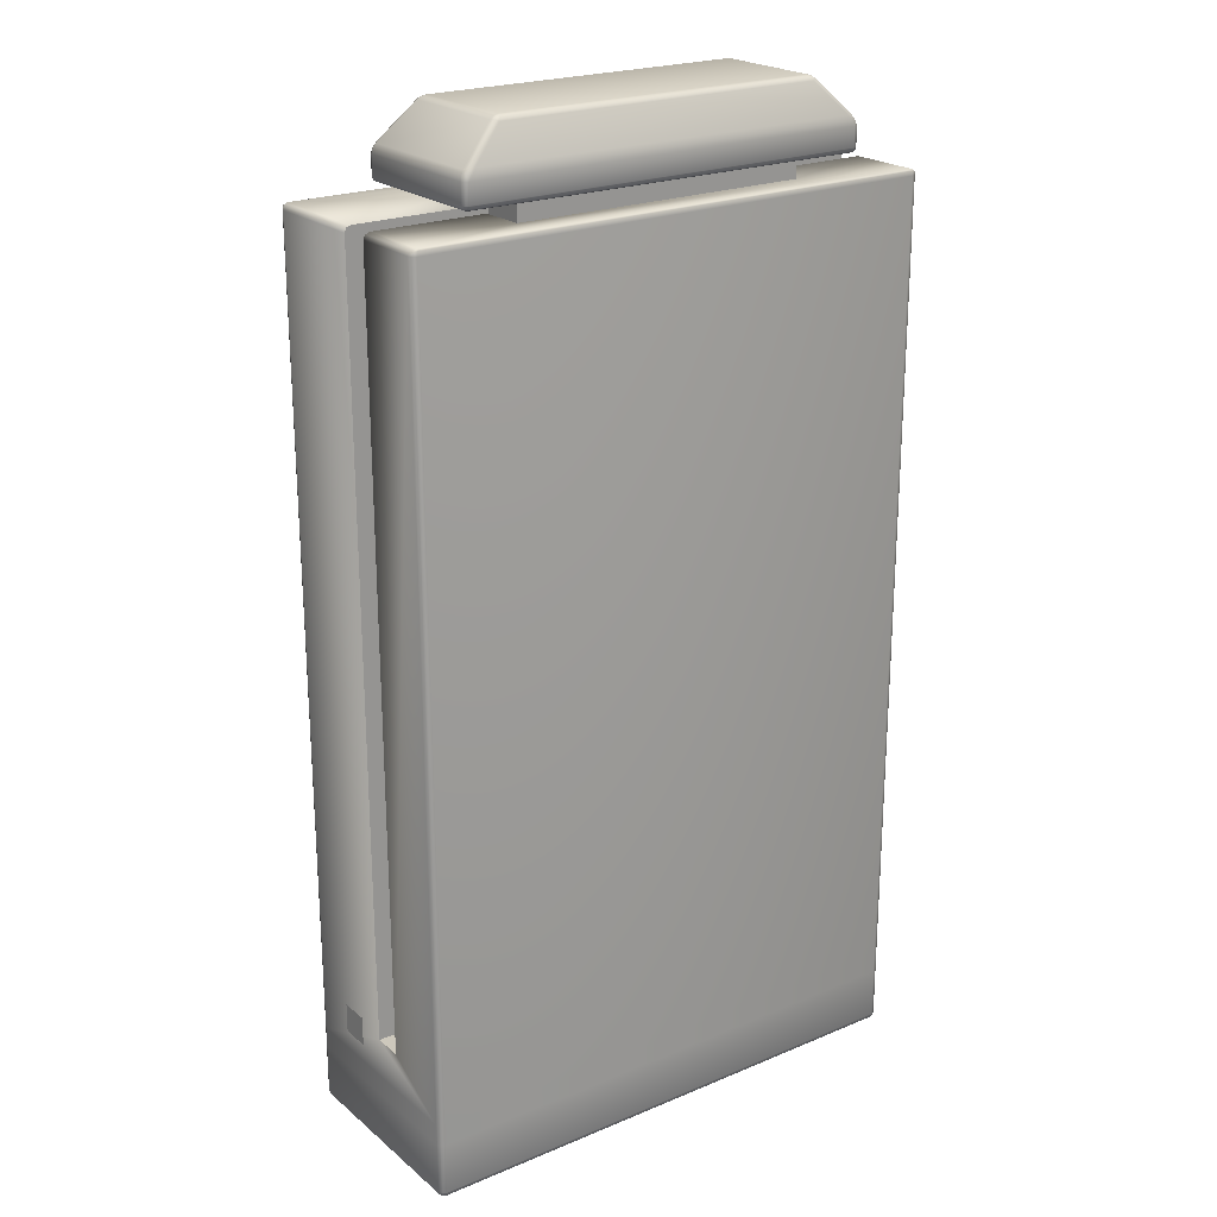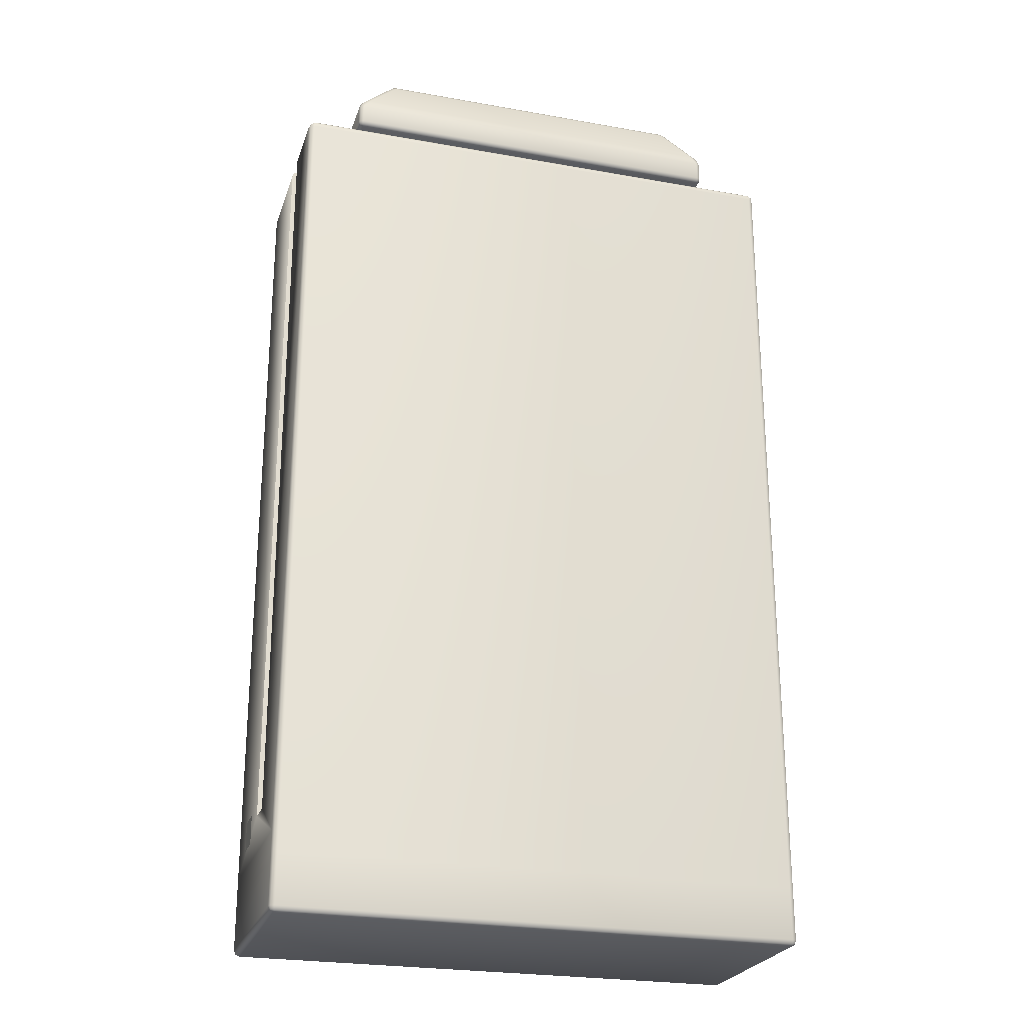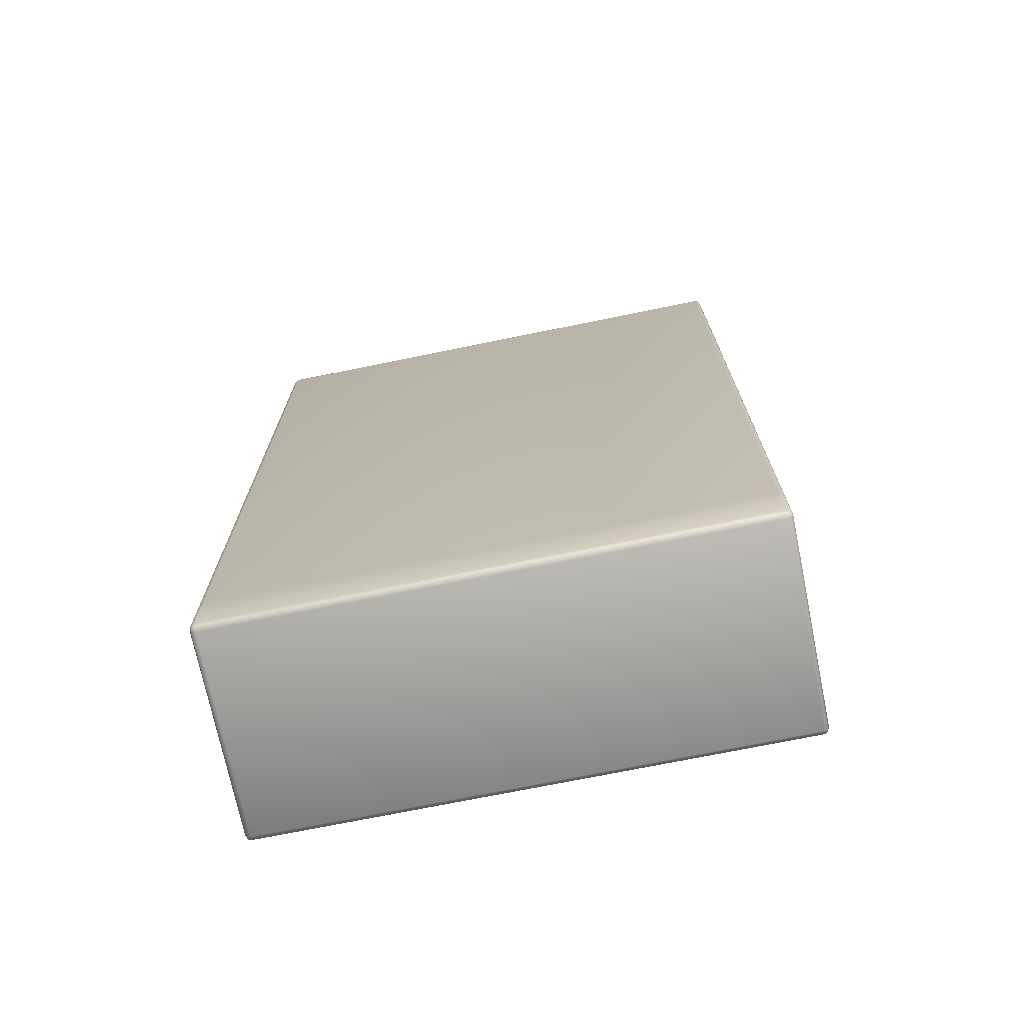
<metadata>
{"format":"obj","ext":"obj","renderer":"f3d","projection":"perspective","resolution":1024,"background":"white","views":[{"elev":22.2,"azim":144.1,"up":"+Y"},{"elev":-24.7,"azim":163.7,"up":"+Y"},{"elev":-72.2,"azim":-168.5,"up":"+Y"}]}
</metadata>
<code>
o d2
v -0.25 0.2 0.1
v 0.1976 0.2 0.03
v -0.25 1.531 0.1
v -0.25 0.2 -0.1
v 0.1976 0.2 -0.03
v -0.1976 0.2 0.03
v -0.25 1.531 -0.1
v 0.25 0.2 0.1
v -0.1976 0.2 -0.03
v 0.25 1.531 0.1
v 0.25 0.2 -0.1
v 0.25 1.531 -0.1
v 0.25 1.531 0.03
v 0.25 1.531 -0.03
v 0.25 0.2 0.03
v 0.25 0.2 -0.03
v 0.1976 1.531 0.03
v 0.1976 1.531 -0.03
v -0.25 1.531 -0.03
v -0.25 1.531 0.03
v -0.25 0.2 0.03
v -0.25 0.2 -0.03
v -0.1976 1.531 -0.03
v -0.1976 1.531 0.03
f 4 19 7
f 3 21 1
f 7 11 4
f 8 13 10
f 11 14 16
f 10 1 8
f 11 5 6
f 18 7 23
f 2 18 17
f 5 14 18
f 2 13 15
f 9 19 22
f 6 23 9
f 21 24 6
f 4 22 19
f 3 20 21
f 7 12 11
f 8 15 13
f 11 12 14
f 10 3 1
f 22 4 11
f 11 16 5
f 2 15 8
f 2 8 1
f 1 21 6
f 9 22 11
f 2 1 6
f 6 9 11
f 5 2 6
f 24 20 3
f 3 10 13
f 3 13 17
f 24 3 17
f 18 14 12
f 24 17 18
f 7 19 23
f 23 24 18
f 18 12 7
f 2 5 18
f 5 16 14
f 2 17 13
f 9 23 19
f 6 24 23
f 21 20 24
o m
v -0.35 1.54 0.1161
v -0.3411 1.531 0.1161
v -0.3411 1.54 0.125
v -0.3474 1.534 0.1161
v -0.3462 1.535 0.1212
v -0.3411 1.534 0.1224
v -0.3474 1.54 0.1224
v -0.35 1.54 -0.1161
v -0.3411 1.54 -0.125
v -0.3411 1.531 -0.1161
v -0.3474 1.54 -0.1224
v -0.3462 1.535 -0.1212
v -0.3411 1.534 -0.1224
v -0.3474 1.534 -0.1161
v 0.35 1.54 0.1161
v 0.3411 1.54 0.125
v 0.3411 1.531 0.1161
v 0.3474 1.54 0.1224
v 0.3462 1.535 0.1212
v 0.3411 1.534 0.1224
v 0.3474 1.534 0.1161
v 0.35 1.54 -0.1161
v 0.3411 1.531 -0.1161
v 0.3411 1.54 -0.125
v 0.3474 1.534 -0.1161
v 0.3462 1.535 -0.1212
v 0.3411 1.534 -0.1224
v 0.3474 1.54 -0.1224
v -0.3293 1.589 0.122
v -0.3437 1.587 0.1135
v -0.35 1.572 0.1161
v -0.3411 1.572 0.125
v -0.3375 1.59 0.1191
v -0.3444 1.581 0.1215
v -0.3482 1.58 0.1148
v -0.3474 1.572 0.1224
v -0.3352 1.581 0.1241
v -0.3411 1.572 -0.125
v -0.35 1.572 -0.1161
v -0.3437 1.587 -0.1135
v -0.3293 1.589 -0.122
v -0.3474 1.572 -0.1224
v -0.3444 1.581 -0.1215
v -0.3482 1.58 -0.1148
v -0.3375 1.59 -0.1191
v -0.3352 1.581 -0.1241
v 0.35 1.572 -0.1161
v 0.3411 1.572 -0.125
v 0.3293 1.589 -0.122
v 0.3437 1.587 -0.1135
v 0.3474 1.572 -0.1224
v 0.3444 1.581 -0.1215
v 0.3352 1.581 -0.1241
v 0.3375 1.59 -0.1191
v 0.3482 1.58 -0.1148
v 0.3293 1.589 0.122
v 0.3411 1.572 0.125
v 0.35 1.572 0.1161
v 0.3437 1.587 0.1135
v 0.3352 1.581 0.1241
v 0.3444 1.581 0.1215
v 0.3474 1.572 0.1224
v 0.3482 1.58 0.1148
v 0.3375 1.59 0.1191
v -0.2761 1.643 0.103
v -0.2711 1.651 0.09108
v -0.2863 1.645 0.09305
v -0.2736 1.649 0.09827
v -0.2787 1.648 0.09727
v -0.2792 1.649 0.09207
v -0.2823 1.645 0.09939
v -0.2711 1.651 -0.09108
v -0.2761 1.643 -0.103
v -0.2863 1.645 -0.09305
v -0.2736 1.649 -0.09827
v -0.2787 1.648 -0.09727
v -0.2823 1.645 -0.09939
v -0.2792 1.649 -0.09207
v 0.2711 1.651 -0.09108
v 0.2863 1.645 -0.09305
v 0.2761 1.643 -0.103
v 0.2792 1.649 -0.09207
v 0.2787 1.648 -0.09727
v 0.2823 1.645 -0.09939
v 0.2736 1.649 -0.09827
v 0.2863 1.645 0.09305
v 0.2711 1.651 0.09108
v 0.2761 1.643 0.103
v 0.2792 1.649 0.09207
v 0.2787 1.648 0.09727
v 0.2736 1.649 0.09827
v 0.2823 1.645 0.09939
v -0.2 0.2089 0.04108
v -0.1911 0.2 0.04108
v -0.1911 0.2089 0.05
v -0.1974 0.2026 0.04108
v -0.1962 0.2038 0.04623
v -0.1911 0.2026 0.04739
v -0.1974 0.2089 0.04739
v -0.2 1.531 0.04108
v -0.1911 1.531 0.05
v -0.1974 1.531 0.04739
v -0.2 0.2089 -0.04108
v -0.1911 0.2089 -0.05
v -0.1911 0.2 -0.04108
v -0.1974 0.2089 -0.04739
v -0.1962 0.2038 -0.04623
v -0.1911 0.2026 -0.04739
v -0.1974 0.2026 -0.04108
v -0.1911 1.531 -0.05
v -0.2 1.531 -0.04108
v -0.1974 1.531 -0.04739
v 0.1911 0.2 0.04108
v 0.2 0.2089 0.04108
v 0.1911 0.2089 0.05
v 0.1974 0.2026 0.04108
v 0.1962 0.2038 0.04623
v 0.1974 0.2089 0.04739
v 0.1911 0.2026 0.04739
v 0.1911 1.531 0.05
v 0.2 1.531 0.04108
v 0.1974 1.531 0.04739
v 0.1911 0.2089 -0.05
v 0.2 0.2089 -0.04108
v 0.1911 0.2 -0.04108
v 0.1974 0.2089 -0.04739
v 0.1962 0.2038 -0.04623
v 0.1974 0.2026 -0.04108
v 0.1911 0.2026 -0.04739
v 0.2 1.531 -0.04108
v 0.1911 1.531 -0.05
v 0.1974 1.531 -0.04739
v -0.2 0.2089 0.01784
v -0.2 0.2089 -0
v -0.1911 0.2 -0
v -0.1911 0.2 0.01784
v -0.2 0.2089 0.008919
v -0.1974 0.2026 0.008919
v -0.1974 0.2026 -0
v -0.1911 0.2 0.008919
v -0.1974 0.2026 0.01784
v -0.2 0.2089 -0.01784
v -0.1911 0.2 -0.01784
v -0.1911 0.2 -0
v -0.2 0.2089 -0
v -0.1974 0.2026 -0.01784
v -0.1974 0.2026 -0.008919
v -0.1911 0.2 -0.008919
v -0.1974 0.2026 -0
v -0.2 0.2089 -0.008919
v -0.2 1.531 -0.01784
v -0.2 1.531 -0
v -0.2 1.531 -0.008919
v -0.2 1.531 -0
v -0.2 1.531 0.01784
v -0.2 1.531 0.008919
v 0.1911 0.2 -0
v 0.1911 0.2 -0.01784
v 0.2 0.2089 -0.01784
v 0.2 0.2089 -0
v 0.1911 0.2 -0.008919
v 0.1974 0.2026 -0.008919
v 0.1974 0.2026 -0.01784
v 0.2 0.2089 -0.008919
v 0.1974 0.2026 -0
v 0.1911 0.2 0.01784
v 0.1911 0.2 -0
v 0.2 0.2089 -0
v 0.2 0.2089 0.01784
v 0.1911 0.2 0.008919
v 0.1974 0.2026 0.008919
v 0.1974 0.2026 -0
v 0.2 0.2089 0.008919
v 0.1974 0.2026 0.01784
v 0.2 1.531 0.01784
v 0.2 1.531 -0
v 0.2 1.531 0.008919
v 0.2 1.531 -0
v 0.2 1.531 -0.01784
v 0.2 1.531 -0.008919
f 55 32 25
f 104 83 74
f 71 39 46
f 62 48 33
f 91 64 54
f 90 103 96
f 97 73 65
f 112 53 80
f 81 27 40
f 25 29 31
f 26 29 28
f 27 29 30
f 32 36 38
f 33 36 35
f 34 36 37
f 39 43 45
f 40 43 42
f 41 43 44
f 46 50 52
f 47 50 49
f 48 50 51
f 57 61 53
f 54 58 57
f 60 59 55
f 56 58 60
f 62 67 70
f 68 66 63
f 64 67 68
f 70 69 65
f 75 79 71
f 72 76 75
f 78 77 73
f 74 76 78
f 84 88 80
f 81 85 84
f 87 86 82
f 83 85 87
f 89 93 95
f 94 92 90
f 91 93 94
f 99 102 96
f 97 100 99
f 98 100 101
f 106 109 103
f 104 107 106
f 105 107 108
f 110 114 116
f 115 113 111
f 112 114 115
f 32 28 25
f 38 26 28
f 47 45 41
f 49 39 45
f 81 61 56
f 84 53 61
f 103 99 96
f 109 97 99
f 41 30 26
f 44 27 30
f 27 60 31
f 60 25 31
f 33 51 37
f 51 34 37
f 32 66 35
f 66 33 35
f 39 86 42
f 86 40 42
f 48 75 52
f 75 46 52
f 64 59 54
f 68 55 59
f 73 70 65
f 77 62 70
f 53 95 57
f 57 91 54
f 83 79 74
f 79 82 71
f 98 69 64
f 101 65 69
f 73 108 78
f 78 104 74
f 90 102 94
f 102 91 94
f 110 88 83
f 116 80 88
f 112 92 89
f 115 90 92
f 103 113 106
f 113 104 106
f 26 47 41
f 55 63 32
f 104 110 83
f 71 82 39
f 62 72 48
f 91 98 64
f 90 111 103
f 97 105 73
f 112 89 53
f 81 56 27
f 25 28 29
f 26 30 29
f 27 31 29
f 32 35 36
f 33 37 36
f 34 38 36
f 39 42 43
f 40 44 43
f 41 45 43
f 46 49 50
f 47 51 50
f 48 52 50
f 57 58 61
f 54 59 58
f 60 58 59
f 56 61 58
f 62 66 67
f 68 67 66
f 64 69 67
f 70 67 69
f 75 76 79
f 72 77 76
f 78 76 77
f 74 79 76
f 84 85 88
f 81 86 85
f 87 85 86
f 83 88 85
f 89 92 93
f 94 93 92
f 91 95 93
f 99 100 102
f 97 101 100
f 98 102 100
f 106 107 109
f 104 108 107
f 105 109 107
f 110 113 114
f 115 114 113
f 112 116 114
f 32 38 28
f 38 34 26
f 47 49 45
f 49 46 39
f 81 84 61
f 84 80 53
f 103 109 99
f 109 105 97
f 41 44 30
f 44 40 27
f 27 56 60
f 60 55 25
f 33 48 51
f 51 47 34
f 32 63 66
f 66 62 33
f 39 82 86
f 86 81 40
f 48 72 75
f 75 71 46
f 64 68 59
f 68 63 55
f 73 77 70
f 77 72 62
f 53 89 95
f 57 95 91
f 83 87 79
f 79 87 82
f 98 101 69
f 101 97 65
f 73 105 108
f 78 108 104
f 90 96 102
f 102 98 91
f 110 116 88
f 116 112 80
f 112 115 92
f 115 111 90
f 103 111 113
f 113 110 104
f 26 34 47
f 155 128 134
f 199 138 193
f 179 117 124
f 203 148 154
f 137 160 190
f 125 139 144
f 182 129 149
f 175 127 166
f 117 121 123
f 118 121 120
f 119 121 122
f 127 131 133
f 128 131 130
f 129 131 132
f 137 141 143
f 138 141 140
f 139 141 142
f 147 151 153
f 148 151 150
f 149 151 152
f 161 165 157
f 160 162 164
f 170 174 166
f 167 171 170
f 182 186 185
f 188 187 183
f 190 195 198
f 198 197 193
f 125 123 119
f 123 124 117
f 135 130 127
f 136 128 130
f 137 122 118
f 143 119 122
f 147 156 150
f 150 154 148
f 157 120 117
f 120 160 118
f 177 166 174
f 194 160 164
f 201 193 197
f 182 172 167
f 183 152 148
f 187 149 152
f 203 188 183
f 179 161 157
f 147 132 128
f 153 129 132
f 145 142 138
f 146 139 142
f 129 170 133
f 170 127 133
f 190 140 137
f 140 193 138
f 155 147 128
f 199 145 138
f 179 157 117
f 203 183 148
f 137 118 160
f 125 119 139
f 182 167 129
f 175 135 127
f 117 120 121
f 118 122 121
f 119 123 121
f 127 130 131
f 128 132 131
f 129 133 131
f 137 140 141
f 138 142 141
f 139 143 141
f 147 150 151
f 148 152 151
f 149 153 151
f 161 162 165
f 160 165 162
f 170 171 174
f 167 172 171
f 182 187 186
f 188 186 187
f 190 194 195
f 198 195 197
f 125 126 123
f 123 126 124
f 135 136 130
f 136 134 128
f 137 143 122
f 143 139 119
f 147 155 156
f 150 156 154
f 157 165 120
f 120 165 160
f 177 175 166
f 194 190 160
f 201 199 193
f 182 185 172
f 183 187 152
f 187 182 149
f 203 204 188
f 179 180 161
f 147 153 132
f 153 149 129
f 145 146 142
f 146 144 139
f 129 167 170
f 170 166 127
f 190 198 140
f 140 198 193
f 184 200 192
f 169 178 176
f 168 191 159
f 163 161 158
f 159 162 163
f 168 171 172
f 174 173 169
f 181 186 189
f 189 188 184
f 191 195 194
f 197 196 192
f 176 174 169
f 191 164 159
f 200 197 192
f 185 168 172
f 169 163 158
f 173 159 163
f 192 189 184
f 196 181 189
f 204 184 188
f 161 178 158
f 184 202 200
f 169 158 178
f 168 181 191
f 163 162 161
f 159 164 162
f 168 173 171
f 174 171 173
f 181 185 186
f 189 186 188
f 191 196 195
f 197 195 196
f 176 177 174
f 191 194 164
f 200 201 197
f 185 181 168
f 169 173 163
f 173 168 159
f 192 196 189
f 196 191 181
f 204 202 184
f 161 180 178
o sc
v -0.28 0.4677 0.19
v -0.28 1.348 0.19
v 0.28 0.4677 0.19
v 0.28 1.348 0.19
f 207 206 205
f 207 208 206
o d1
v -0.3 0.1813 0.211
v -0.1 0.1813 0.211
v -0.3 0.4165 0.211
v -0.1 0.4165 0.211
v -0.28 0.4677 0.21
v -0.25 0.2 0.1
v -0.28 1.348 0.21
v -0.25 0.2 -0.1
v 0.28 0.4677 0.21
v 0.25 0.2 0.1
v 0.28 1.348 0.21
v 0.25 0.2 -0.1
v -0.45 0.2 0.025
v -0.45 0.2 -0.025
v 0.45 0.2 0.025
v 0.45 0.2 -0.025
v -0.25 1.5 0.1
v -0.25 1.5 0.025
v 0.25 1.5 0.1
v 0.25 1.5 0.025
v 0.25 1.5 -0.1
v -0.25 1.5 -0.025
v 0.25 1.5 -0.025
v -0.25 1.5 -0.1
v -0.25 0.2 -0.025
v 0.25 0.2 -0.025
v -0.25 0.2 0.025
v 0.25 0.2 0.025
v -0.28 0.4677 0.19
v -0.28 1.348 0.19
v 0.28 0.4677 0.19
v 0.28 1.348 0.19
v 0.1 0.1813 0.211
v 0.3 0.1813 0.211
v 0.1 0.4165 0.211
v 0.3 0.4165 0.211
v -0.451 0.1647 0.1257
v -0.451 0.1647 0.0757
v -0.451 0.2147 0.1257
v -0.451 0.2147 0.0757
v 0.451 0.1647 0.1257
v 0.451 0.1647 0.0757
v 0.451 0.2147 0.1257
v 0.451 0.2147 0.0757
v -0.44 0.1322 -0.15
v -0.45 0.1322 -0.14
v -0.4471 0.1322 -0.1471
v -0.45 1.49 -0.14
v -0.44 1.5 -0.1468
v -0.44 1.49 -0.15
v -0.4471 1.497 -0.1434
v -0.4458 1.496 -0.1472
v -0.44 1.497 -0.149
v -0.4471 1.49 -0.1471
v 0.44 0.1322 -0.15
v 0.45 0.1322 -0.14
v 0.4471 0.1322 -0.1471
v 0.4382 1.5 -0.1471
v 0.45 1.49 -0.14
v 0.44 1.49 -0.15
v 0.4466 1.497 -0.1433
v 0.4453 1.496 -0.1472
v 0.4471 1.49 -0.1471
v 0.4388 1.497 -0.1491
v -0.44 1.5 -0.025
v -0.45 1.49 -0.025
v -0.4471 1.497 -0.025
v -0.45 1.49 0.025
v -0.4382 1.5 0.025
v -0.4465 1.497 0.025
v 0.44 1.5 0.025
v 0.45 1.49 0.025
v 0.4471 1.497 0.025
v 0.45 1.49 -0.025
v 0.4383 1.5 -0.025
v 0.4466 1.497 -0.025
v -0.44 0.09737 0.21
v -0.45 0.09737 0.2
v -0.4471 0.09737 0.2071
v -0.45 0.09737 -0.14
v -0.44 0.09737 -0.15
v -0.4471 0.09737 -0.1471
v 0.45 0.09737 0.2
v 0.44 0.09737 0.21
v 0.4471 0.09737 0.2071
v 0.45 0.09737 -0.14
v 0.44 0.09737 -0.15
v 0.4471 0.09737 -0.1471
v -0.44 0.01 0.21
v -0.45 0.01 0.2
v -0.44 0 0.2
v -0.4471 0.01 0.2071
v -0.4458 0.004227 0.2058
v -0.4471 0.002929 0.2
v -0.44 0.002929 0.2071
v -0.44 -0 -0.14
v -0.45 0.01 -0.14
v -0.44 0.01 -0.15
v -0.4471 0.002929 -0.14
v -0.4458 0.004226 -0.1458
v -0.4471 0.01 -0.1471
v -0.44 0.002929 -0.1471
v 0.45 0.01 0.2
v 0.44 0.01 0.21
v 0.44 0 0.2
v 0.4471 0.01 0.2071
v 0.4458 0.004227 0.2058
v 0.44 0.002929 0.2071
v 0.4471 0.002929 0.2
v 0.44 -0 -0.14
v 0.44 0.01 -0.15
v 0.45 0.01 -0.14
v 0.44 0.002929 -0.1471
v 0.4458 0.004226 -0.1458
v 0.4471 0.01 -0.1471
v 0.4471 0.002929 -0.14
v -0.45 0.1322 0.2
v -0.44 0.1322 0.21
v -0.4471 0.1322 0.2071
v -0.44 1.491 0.21
v -0.4381 1.5 0.2035
v -0.45 1.49 0.2
v -0.4389 1.497 0.208
v -0.4453 1.496 0.2065
v -0.4465 1.497 0.2016
v -0.4471 1.49 0.2071
v 0.4395 0.1322 0.21
v 0.45 0.1322 0.2
v 0.4469 0.1322 0.2071
v 0.45 1.49 0.2
v 0.44 1.5 0.2033
v 0.4395 1.491 0.21
v 0.4471 1.497 0.2017
v 0.4457 1.496 0.2065
v 0.4398 1.497 0.208
v 0.4469 1.49 0.2071
f 210 211 209
f 210 212 211
f 288 325 254
f 291 264 336
f 285 335 326
f 295 253 263
f 294 265 264
f 296 263 265
f 253 290 255
f 290 254 255
f 326 287 285
f 327 286 287
f 336 293 291
f 337 292 293
f 288 286 325
f 291 294 264
f 285 292 335
f 295 289 253
f 294 296 265
f 296 295 263
f 253 289 290
f 290 288 254
f 326 327 287
f 327 325 286
f 336 337 293
f 337 335 292
f 236 227 228
f 311 294 291
f 266 257 229
f 326 215 328
f 218 216 214
f 238 219 215
f 217 340 219
f 232 273 230
f 231 220 234
f 224 267 282
f 220 232 216
f 226 214 235
f 256 222 274
f 227 279 228
f 214 216 235
f 235 222 221
f 220 218 234
f 257 232 229
f 319 289 295
f 297 292 285
f 305 286 288
f 313 304 318
f 239 213 217
f 234 223 224
f 325 221 222
f 339 227 225
f 240 217 219
f 213 238 215
f 283 229 231
f 281 223 228
f 329 339 225
f 222 254 325
f 284 231 224
f 223 336 264
f 221 330 276
f 338 223 280
f 233 273 274
f 264 224 223
f 225 277 329
f 216 233 235
f 276 277 235
f 225 218 214
f 218 236 234
f 233 232 230
f 259 262 256
f 257 260 259
f 258 260 261
f 266 270 272
f 271 269 267
f 268 270 271
f 297 301 303
f 298 301 300
f 299 301 302
f 304 308 310
f 305 308 307
f 306 308 309
f 311 315 317
f 312 315 314
f 313 315 316
f 318 322 324
f 319 322 321
f 320 322 323
f 328 332 334
f 329 332 331
f 334 333 330
f 341 344 338
f 339 342 341
f 340 342 343
f 298 287 286
f 300 285 287
f 305 302 298
f 307 299 302
f 326 334 327
f 327 330 325
f 306 290 289
f 309 288 290
f 338 337 336
f 344 335 337
f 306 321 310
f 321 304 310
f 256 255 254
f 262 253 255
f 266 261 257
f 272 258 261
f 256 275 259
f 259 273 257
f 320 296 294
f 323 295 296
f 330 278 276
f 333 277 278
f 340 331 328
f 343 329 331
f 279 341 281
f 281 338 280
f 268 265 263
f 271 264 265
f 283 269 266
f 284 267 269
f 312 293 292
f 314 291 293
f 313 303 299
f 316 297 303
f 318 317 313
f 324 311 317
f 268 253 258
f 236 218 227
f 311 320 294
f 326 335 217
f 326 217 213
f 219 340 328
f 326 213 215
f 215 219 328
f 218 220 216
f 238 240 219
f 217 335 340
f 232 257 273
f 231 229 220
f 224 264 267
f 220 229 232
f 226 225 214
f 256 254 222
f 227 339 279
f 235 233 222
f 319 306 289
f 297 312 292
f 305 298 286
f 313 299 304
f 239 237 213
f 234 236 223
f 240 239 217
f 213 237 238
f 283 266 229
f 228 279 281
f 281 280 223
f 223 236 228
f 224 282 284
f 284 283 231
f 231 234 224
f 221 325 330
f 338 336 223
f 274 222 233
f 233 230 273
f 273 275 274
f 225 226 277
f 235 221 276
f 276 278 277
f 277 226 235
f 225 227 218
f 233 216 232
f 259 260 262
f 257 261 260
f 258 262 260
f 266 269 270
f 271 270 269
f 268 272 270
f 297 300 301
f 298 302 301
f 299 303 301
f 304 307 308
f 305 309 308
f 306 310 308
f 311 314 315
f 312 316 315
f 313 317 315
f 318 321 322
f 319 323 322
f 320 324 322
f 328 331 332
f 329 333 332
f 334 332 333
f 341 342 344
f 339 343 342
f 340 344 342
f 298 300 287
f 300 297 285
f 305 307 302
f 307 304 299
f 326 328 334
f 327 334 330
f 306 309 290
f 309 305 288
f 338 344 337
f 344 340 335
f 306 319 321
f 321 318 304
f 256 262 255
f 262 258 253
f 266 272 261
f 272 268 258
f 256 274 275
f 259 275 273
f 320 323 296
f 323 319 295
f 330 333 278
f 333 329 277
f 340 343 331
f 343 339 329
f 279 339 341
f 281 341 338
f 268 271 265
f 271 267 264
f 283 284 269
f 284 282 267
f 312 314 293
f 314 311 291
f 313 316 303
f 316 312 297
f 318 324 317
f 324 320 311
f 268 263 253
f 242 243 241
f 242 244 243
f 247 246 245
f 247 248 246
f 250 251 249
f 250 252 251

</code>
